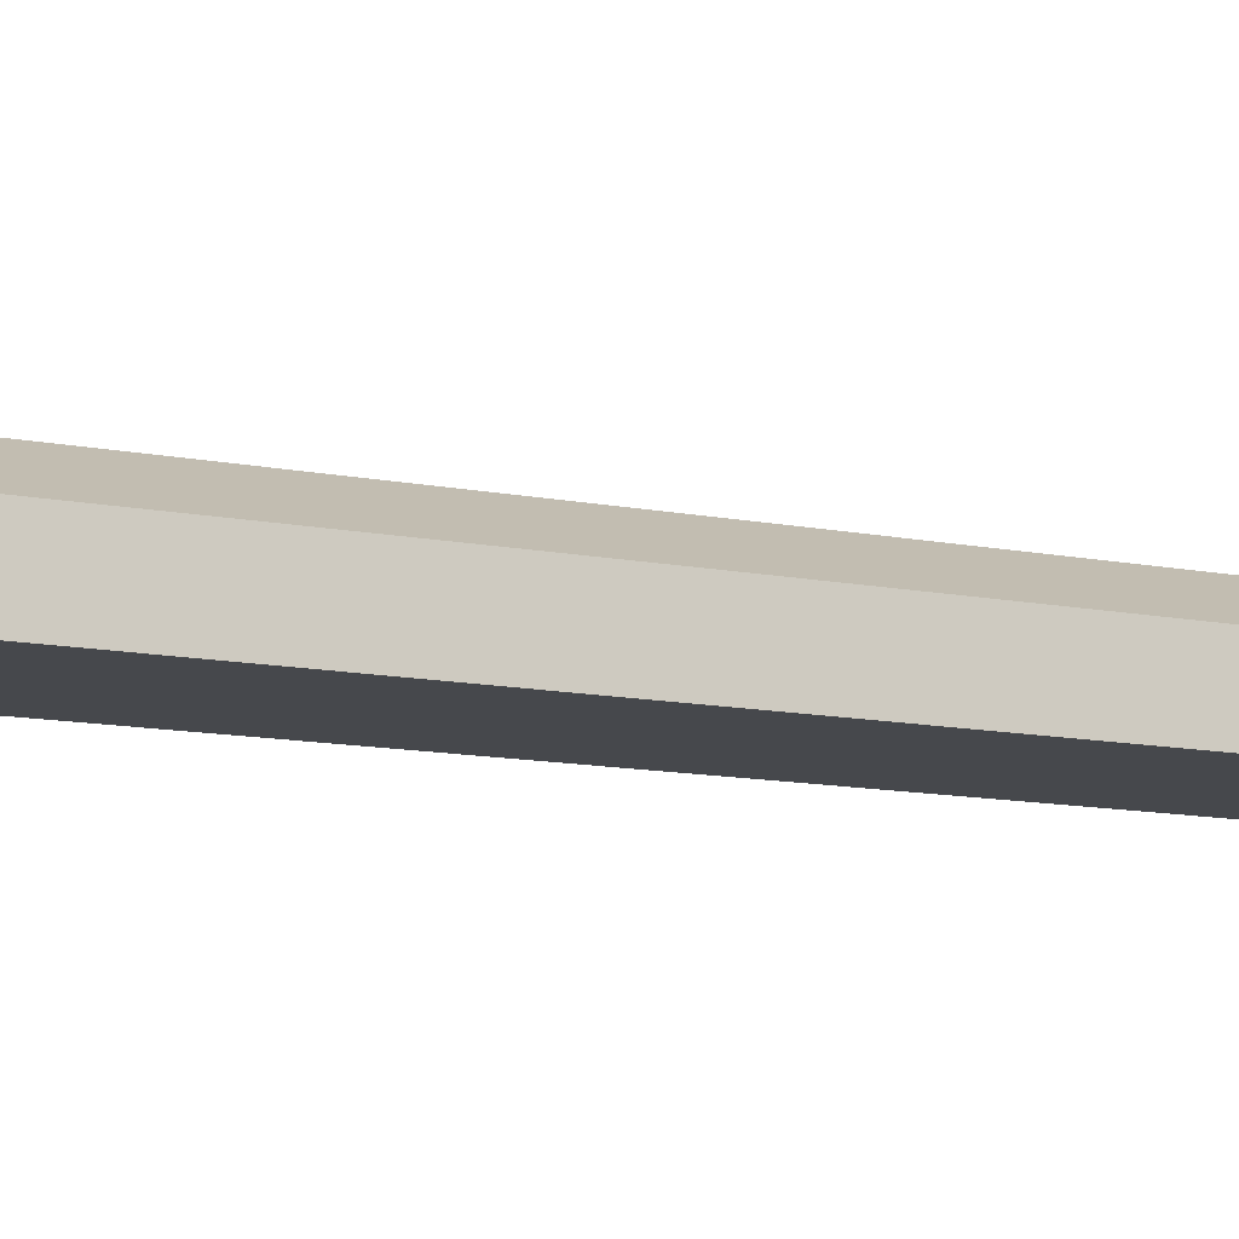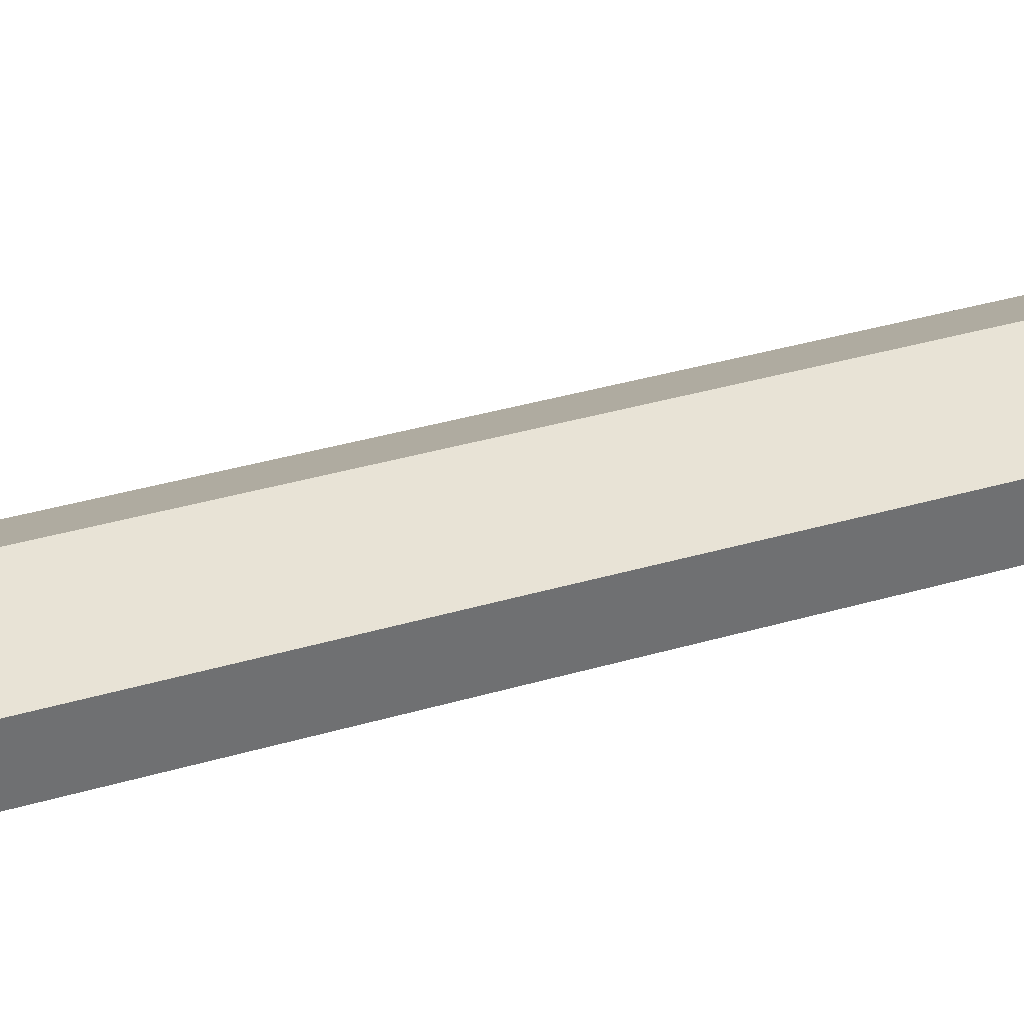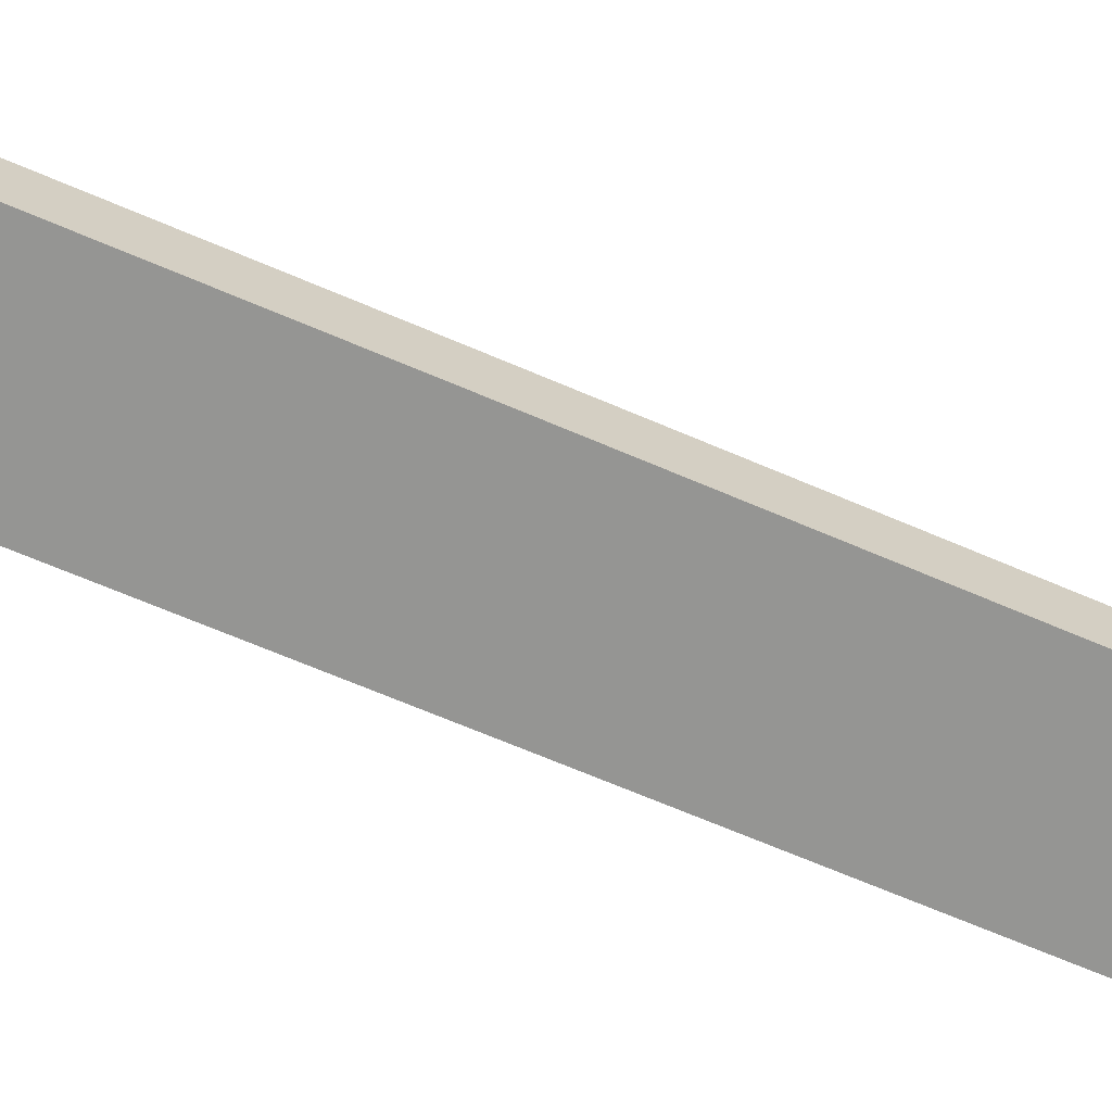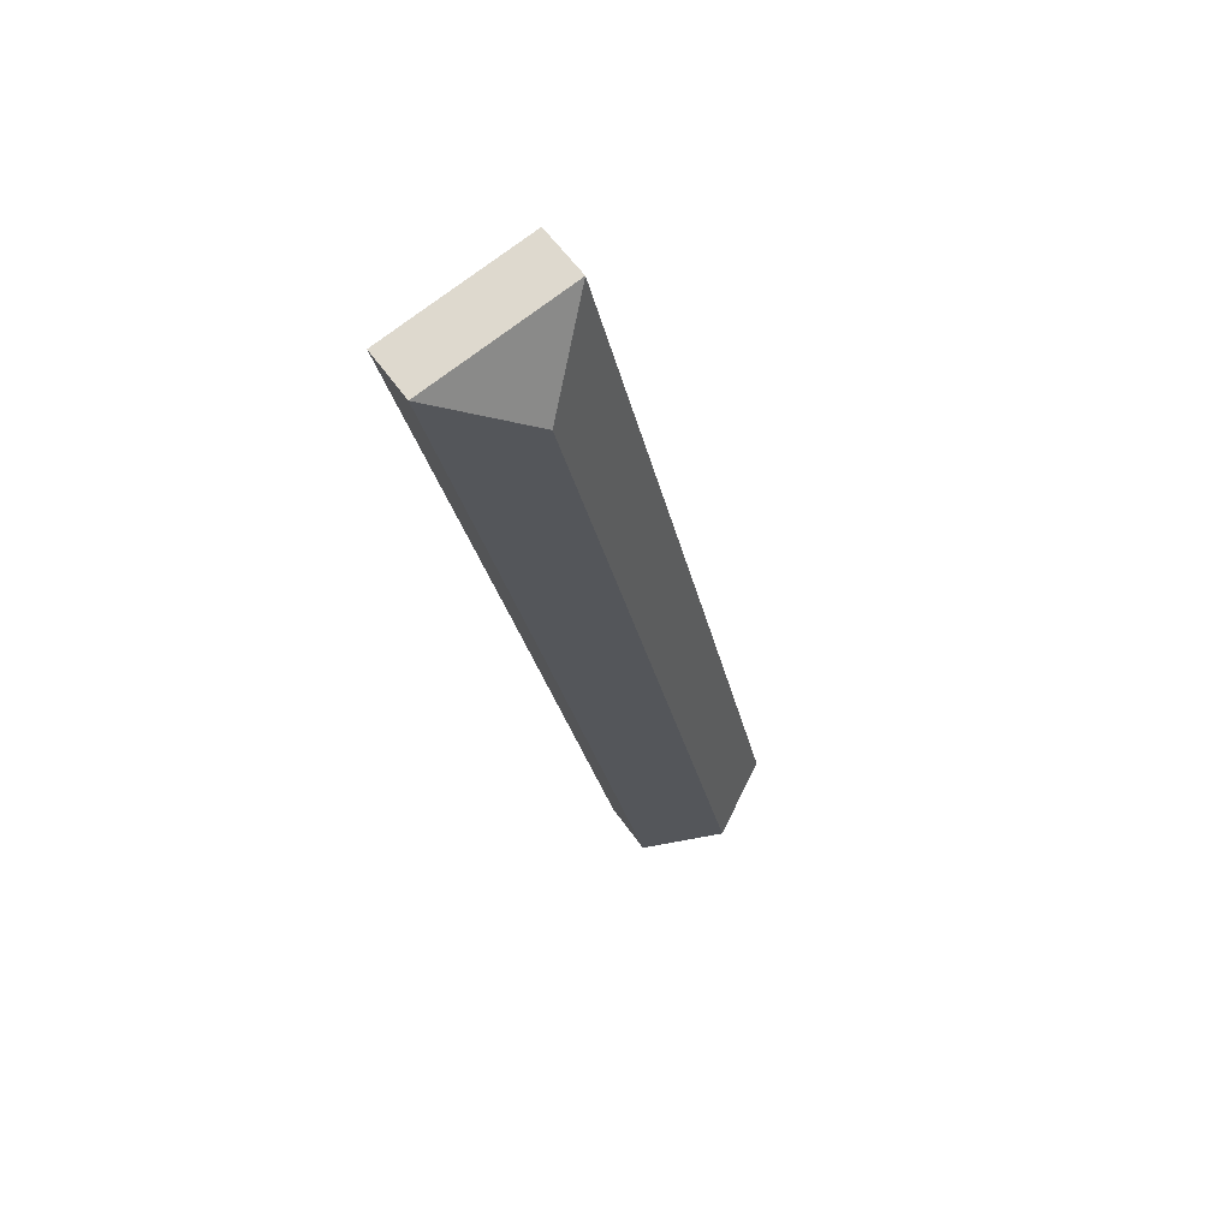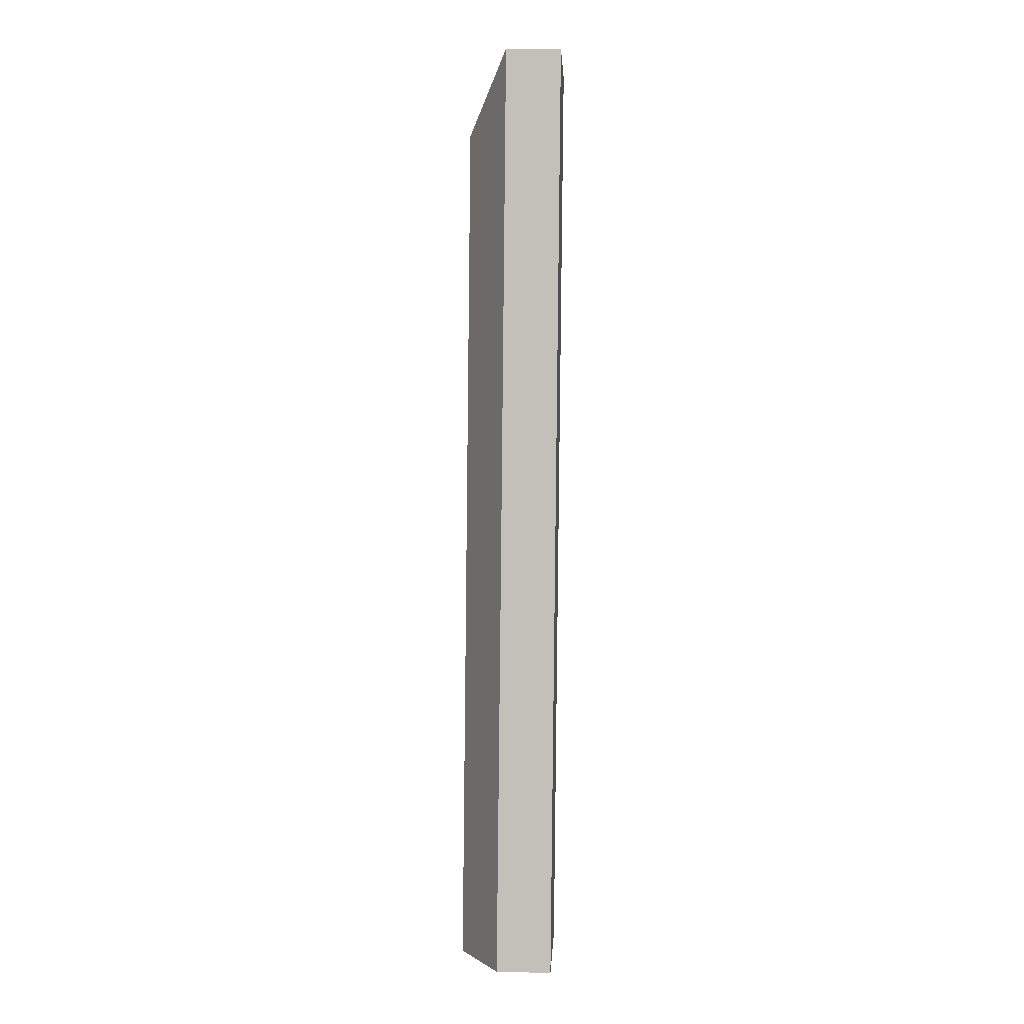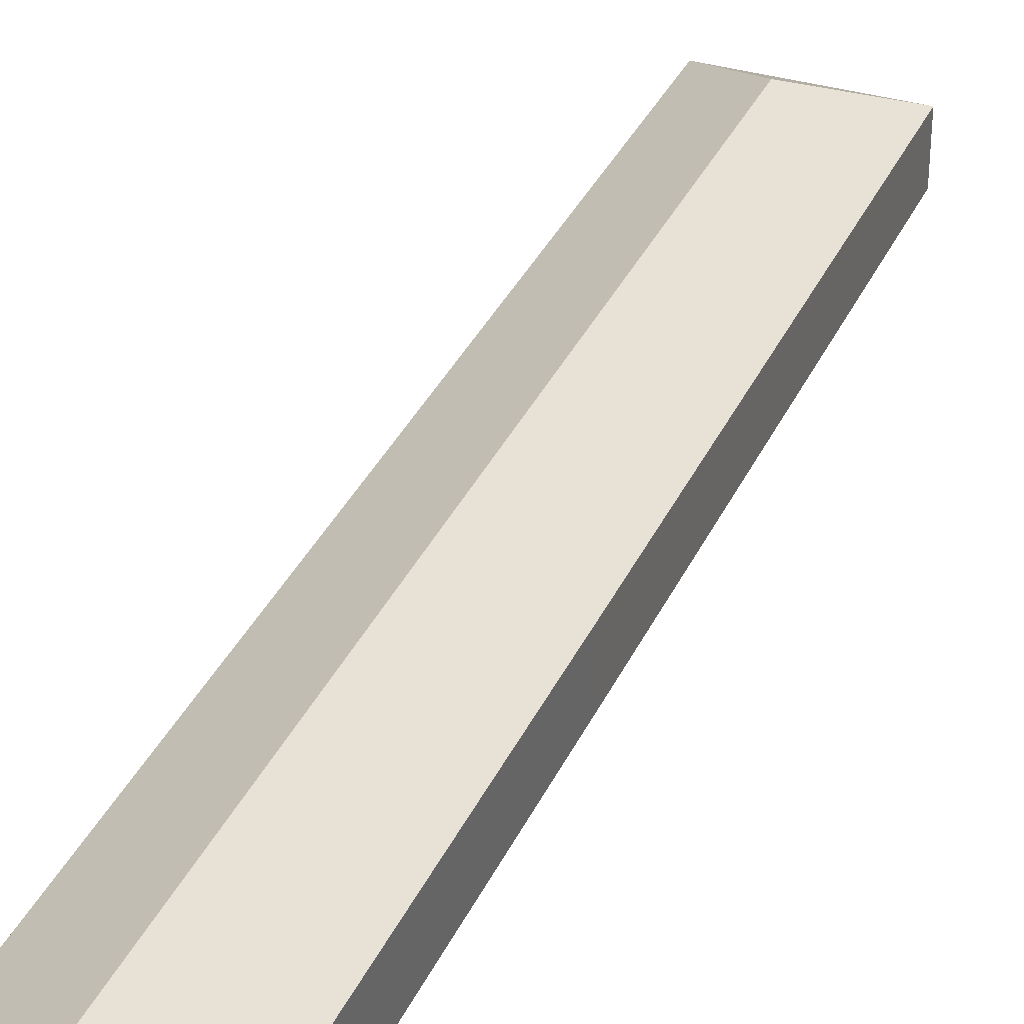
<metadata>
{"format":"obj","ext":"obj","renderer":"f3d","projection":"perspective","resolution":1024,"background":"white","views":[{"elev":-11.2,"azim":75.7,"up":"+Y"},{"elev":36.3,"azim":81.8,"up":"+Y"},{"elev":-67.3,"azim":-100.5,"up":"+Y"},{"elev":57.4,"azim":145.5,"up":"+Z"},{"elev":15.1,"azim":-87.3,"up":"+Z"},{"elev":34.5,"azim":-145.2,"up":"+Y"}]}
</metadata>
<code>
v  36.27 5.722 91.53
v  27.47 9.907 85.5
v  21.58 5.726 94.88
v  36.85 5.722 91.4
v  9.016 5.7 39.83
v  7.646 9.907 -1.742
v  0 5.718 3.501e-16
v  15.35 5.722 -3.182
v  15.28 5.722 -3.482
v  26.23 5.744 44.86
v  15.28 2.132e-16 -3.482
v  7.646 1.067e-16 -1.742
v  0 0 0
v  9.016 -2.439e-15 39.83
v  21.58 -5.81e-15 94.88
v  36.27 -5.605e-15 91.53
v  36.85 -5.597e-15 91.4
v  26.23 -2.747e-15 44.86
v  15.35 1.948e-16 -3.182
g defaultobject
f 1 2 3
f 2 1 4
f 2 5 3
f 5 2 6
f 5 6 7
f 6 8 9
f 8 6 10
f 10 6 2
f 10 2 4
f 11 6 9
f 6 11 12
f 6 12 7
f 7 12 13
f 13 5 7
f 5 13 14
f 5 14 3
f 3 14 15
f 15 1 3
f 1 15 16
f 1 16 4
f 4 16 17
f 17 10 4
f 10 17 18
f 10 18 8
f 8 18 19
f 8 19 9
f 9 19 11
f 14 16 15
f 16 14 17
f 17 14 18
f 18 14 19
f 19 14 13
f 19 13 12
f 19 12 11

</code>
